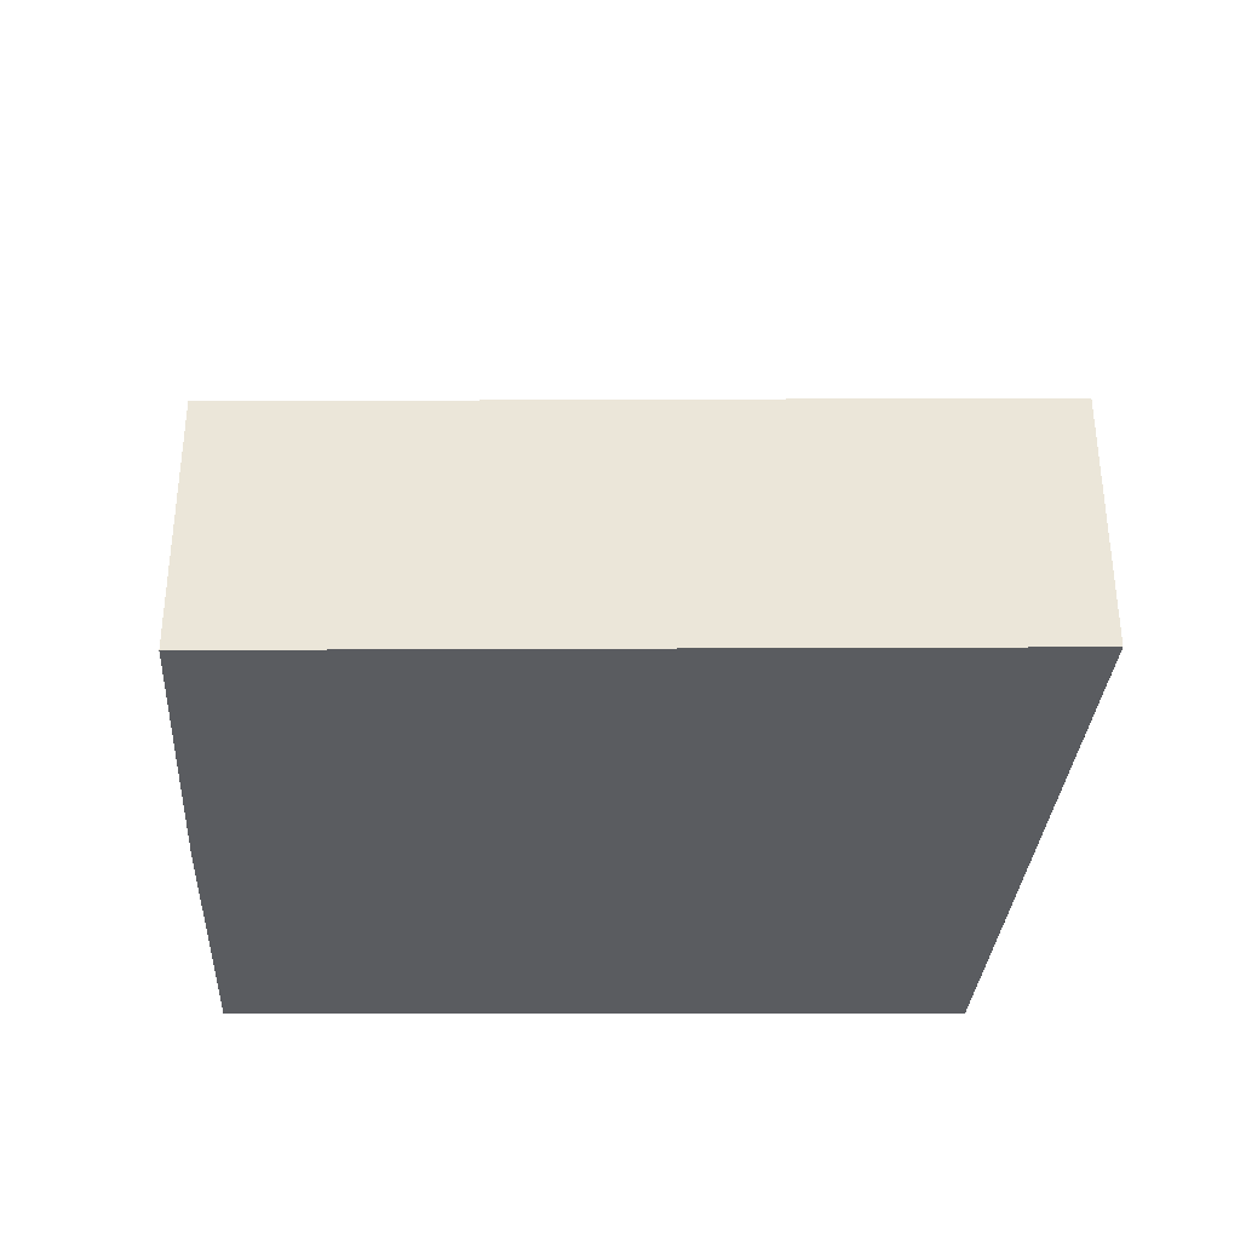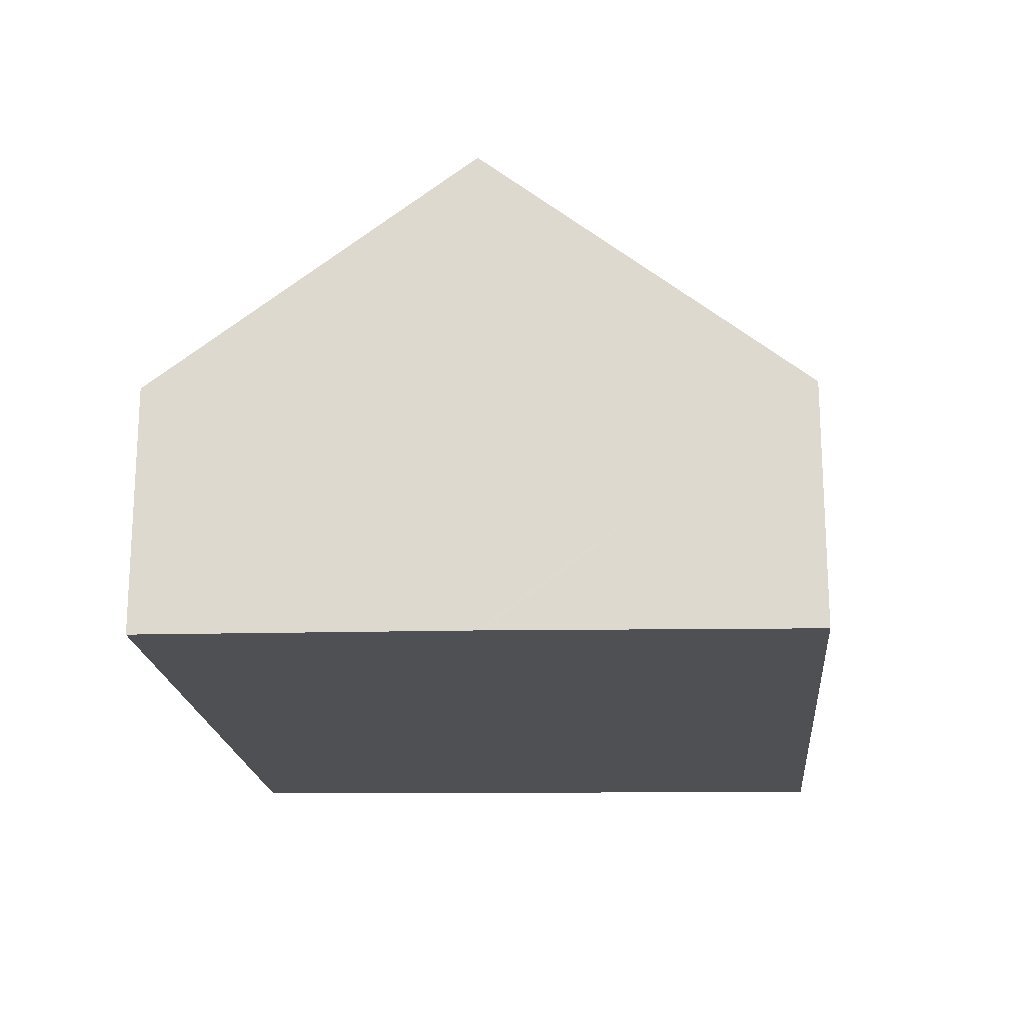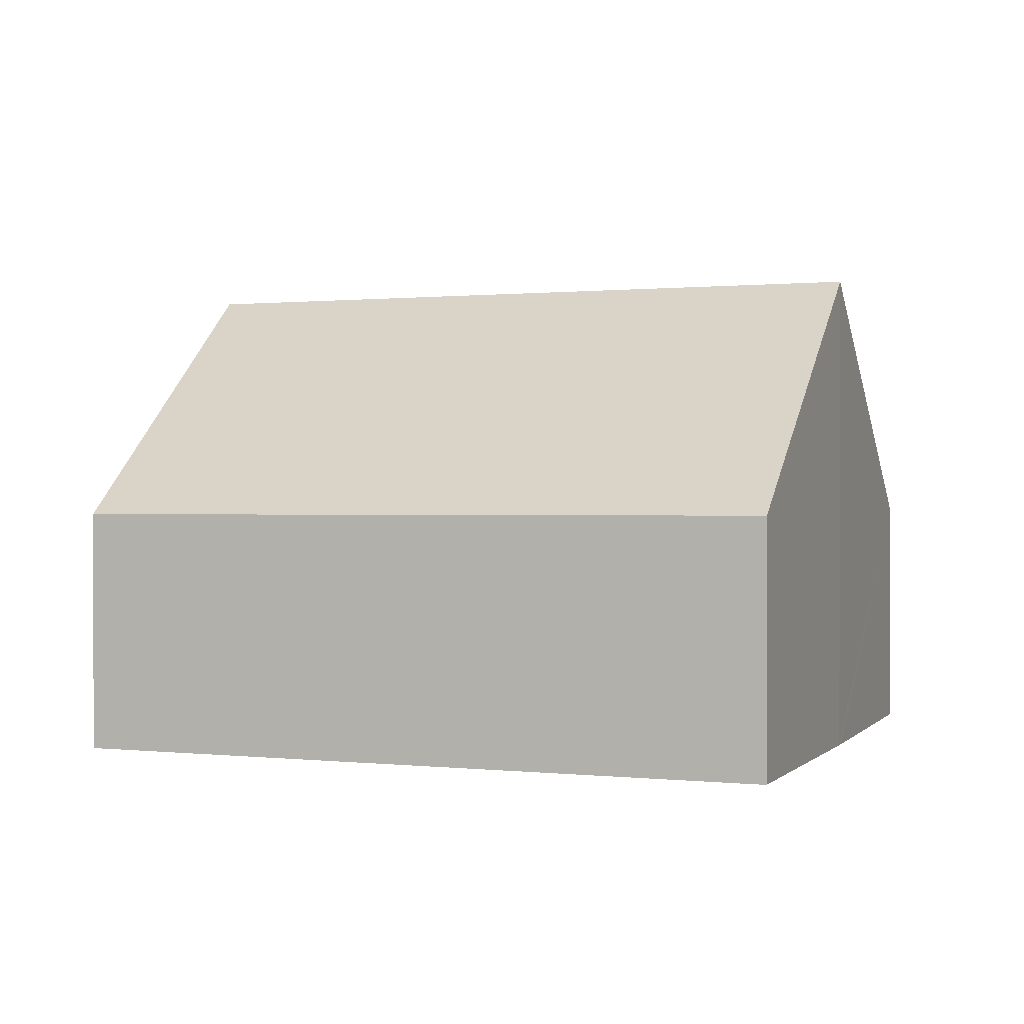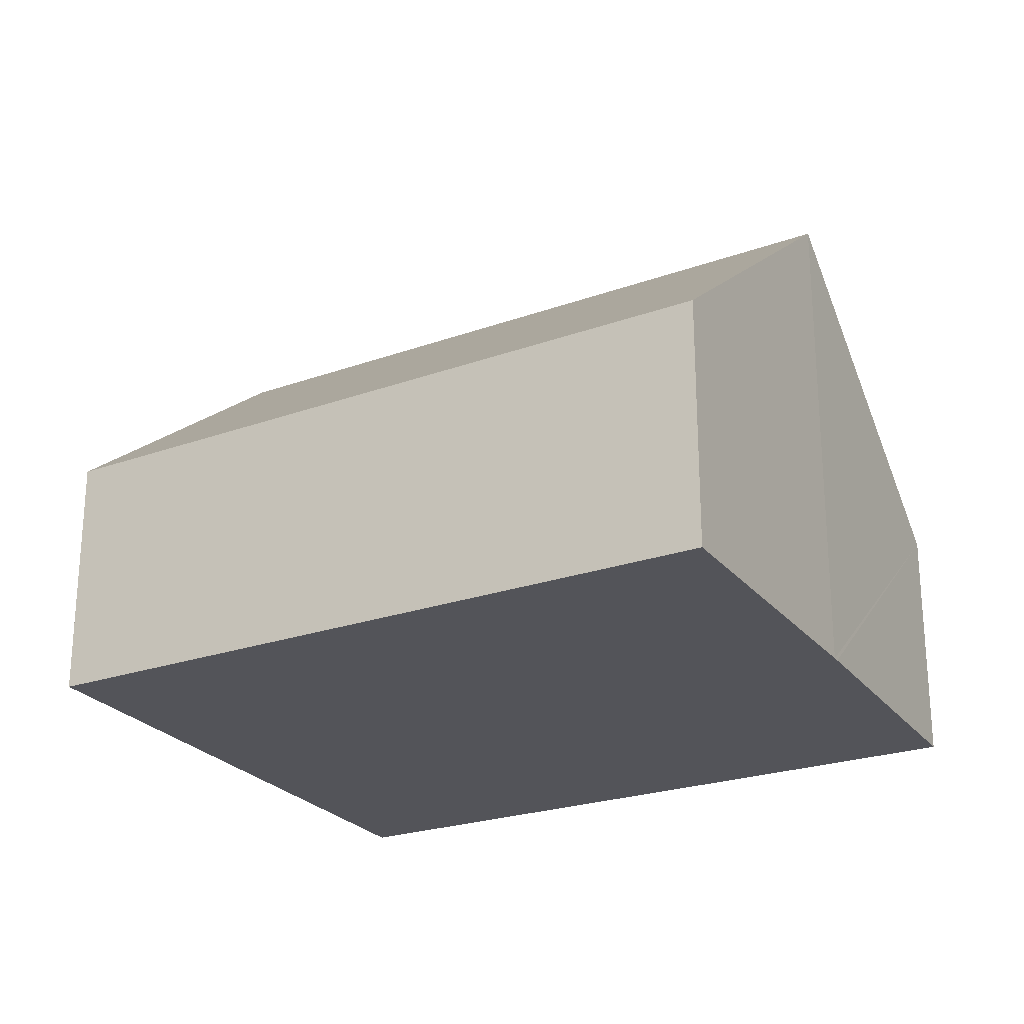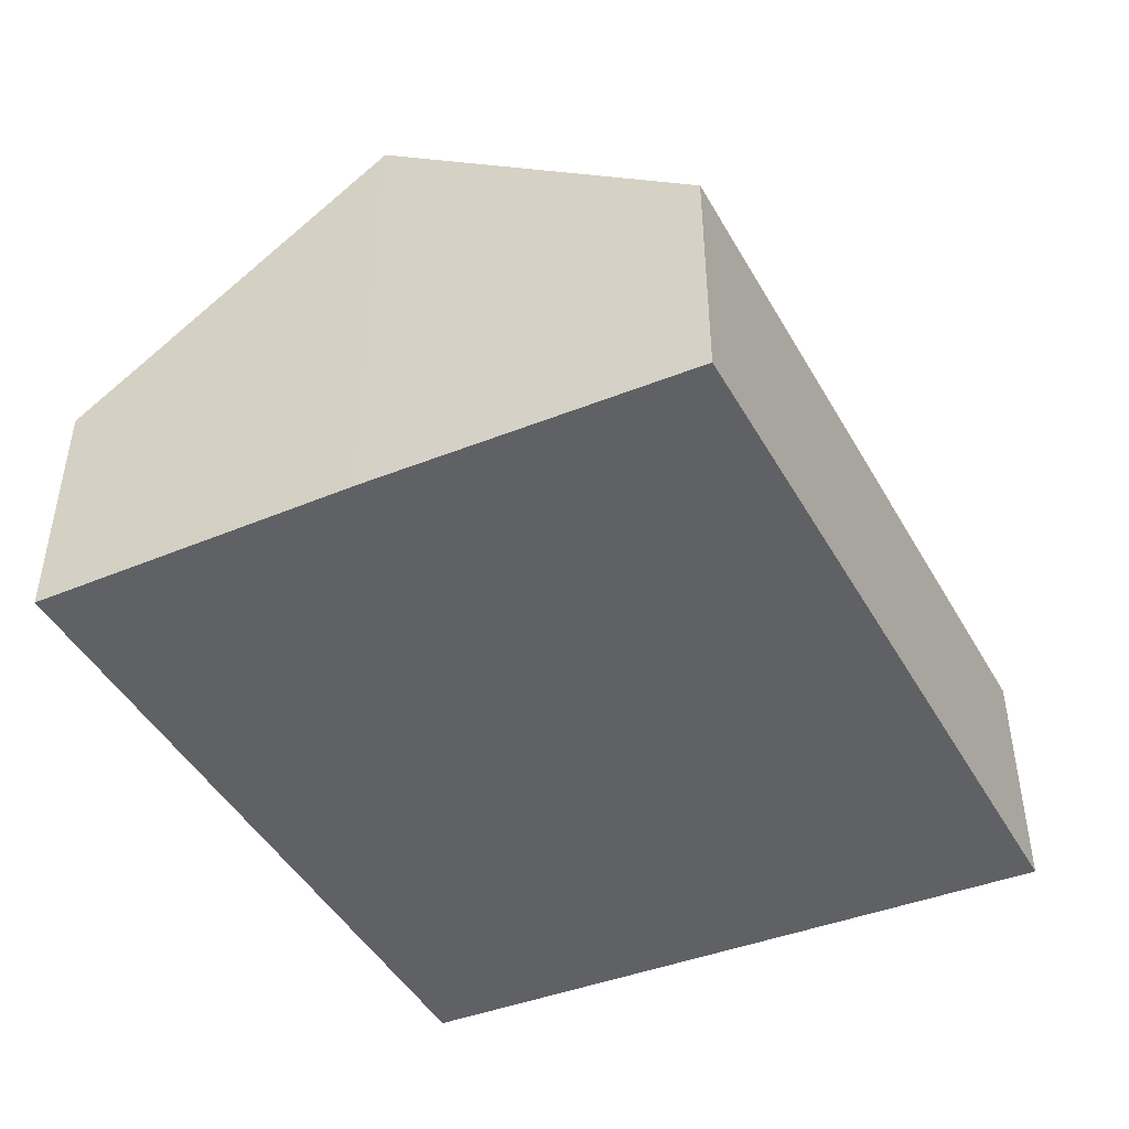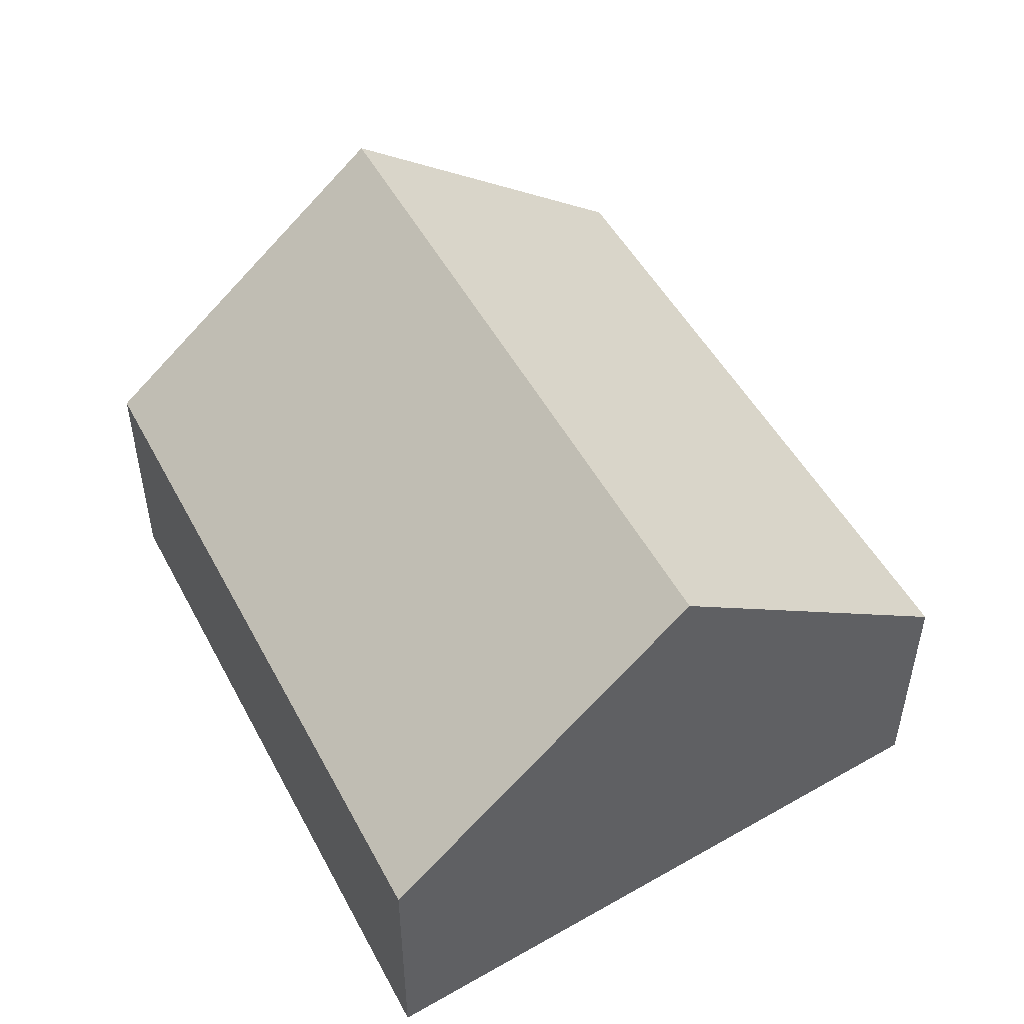
<metadata>
{"format":"obj","ext":"obj","renderer":"f3d","projection":"perspective","resolution":1024,"background":"white","views":[{"elev":-33.8,"azim":10.0,"up":"+Y"},{"elev":-19.0,"azim":-75.3,"up":"+Y"},{"elev":0.7,"azim":-147.5,"up":"+Y"},{"elev":-23.7,"azim":-139.3,"up":"+Y"},{"elev":-45.8,"azim":-52.2,"up":"+Y"},{"elev":49.8,"azim":72.4,"up":"+Y"}]}
</metadata>
<code>
v  11.37 6.973 2.765
v  2.061 3.497 9.067
v  12.53 3.497 7.289
v  0.98 6.973 4.529
v  10.2 3.485 -1.775
v  0 3.517 2.154e-16
v  2.061 -5.552e-16 9.067
v  12.53 -4.463e-16 7.289
v  11.37 -1.693e-16 2.765
v  10.2 1.087e-16 -1.775
v  0 0 0
v  0.98 -2.773e-16 4.529
v  1.002 -2.834e-16 4.628
g defaultobject
f 1 2 3
f 2 1 4
f 5 4 1
f 4 5 6
f 7 3 2
f 3 7 8
f 8 1 3
f 1 8 5
f 5 8 9
f 5 9 10
f 5 11 6
f 11 5 10
f 12 2 4
f 2 12 13
f 2 13 7
f 6 12 4
f 12 6 11
f 13 8 7
f 8 13 12
f 8 12 11
f 8 11 10
f 8 10 9

</code>
